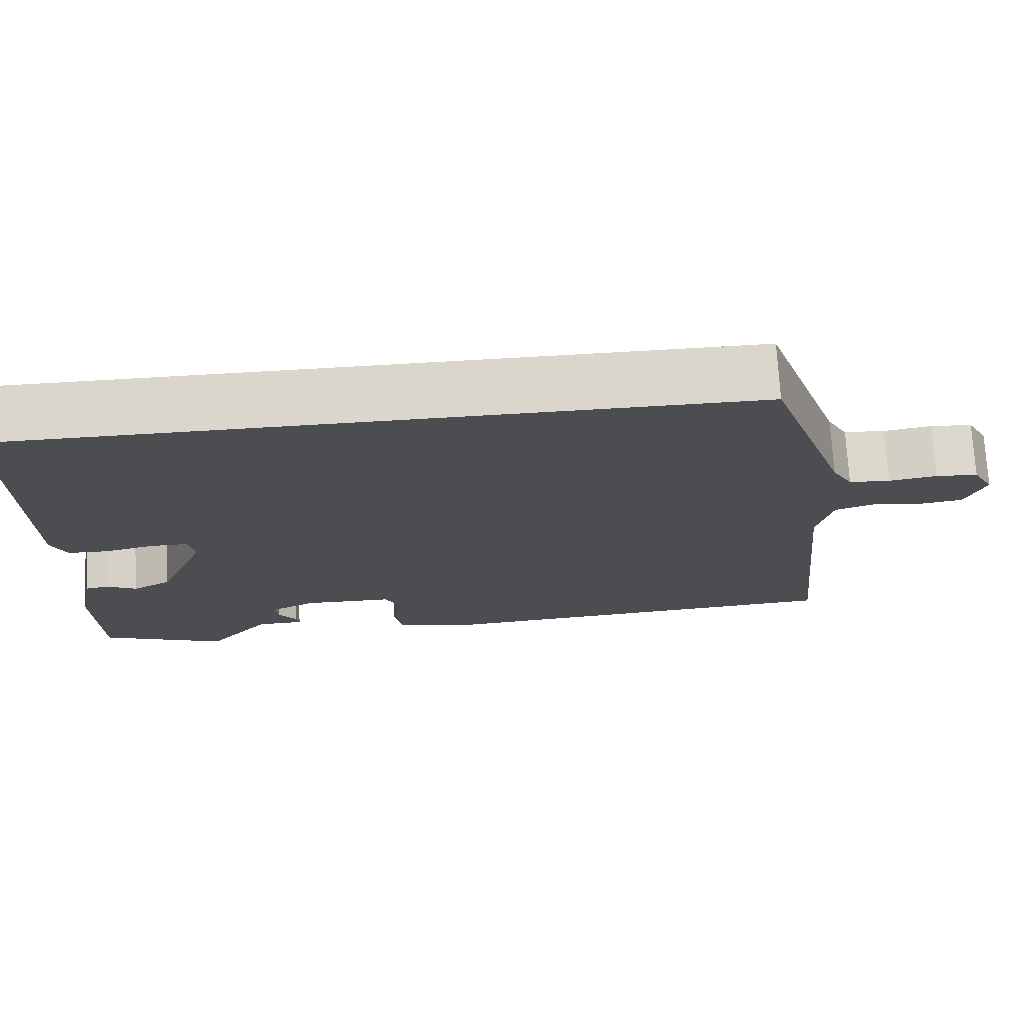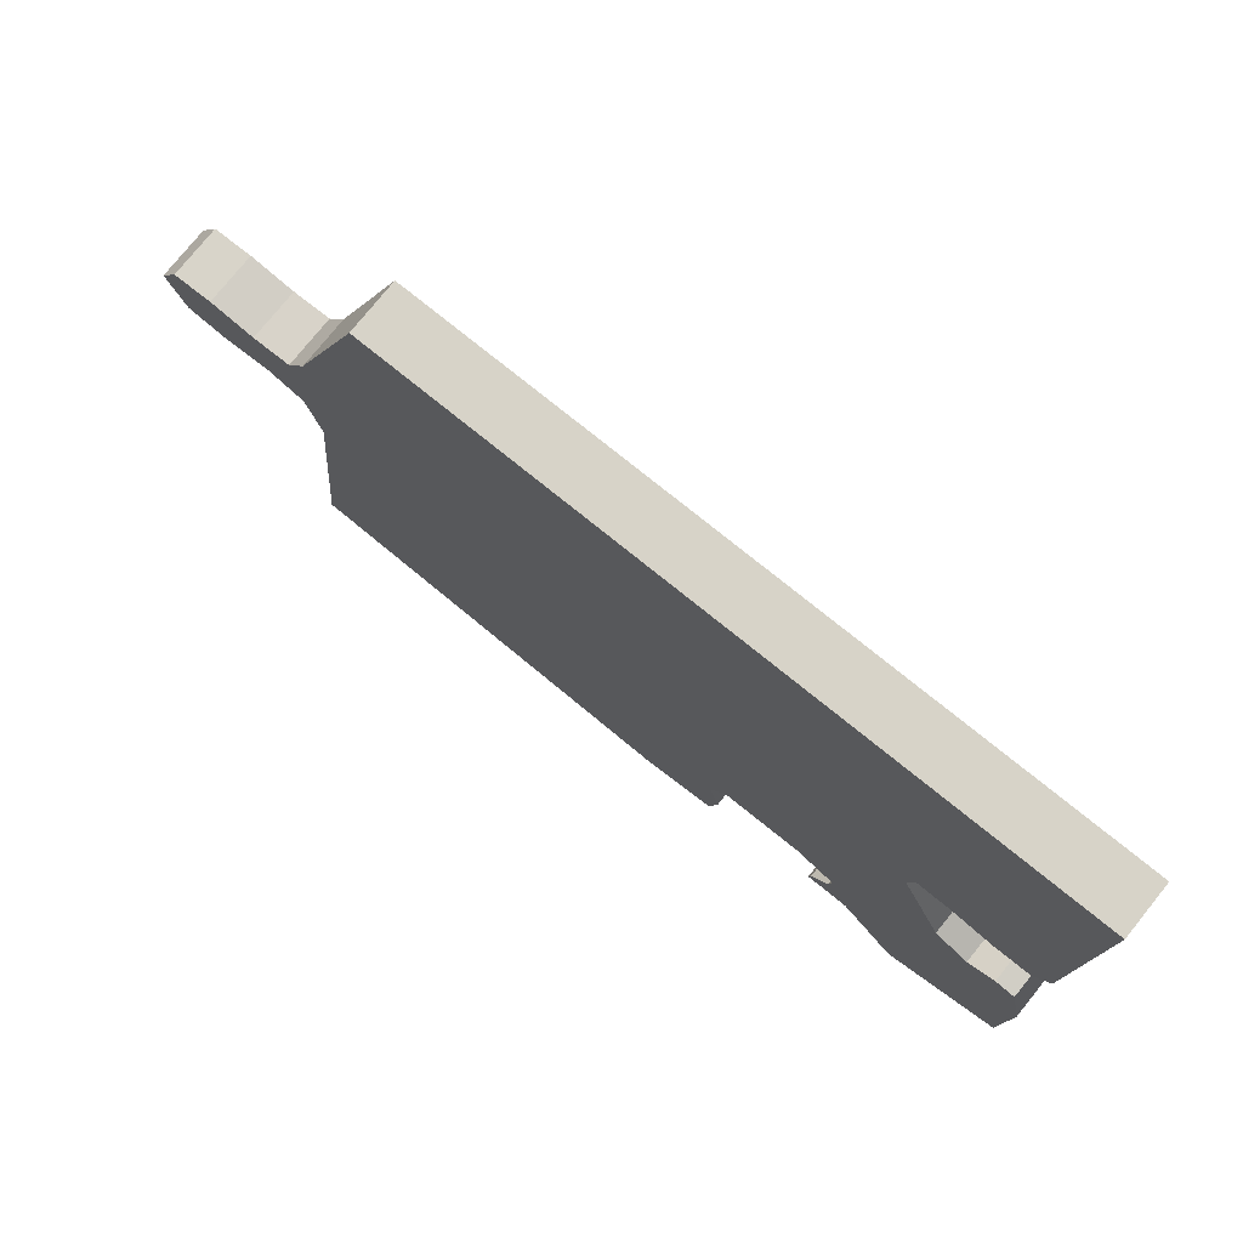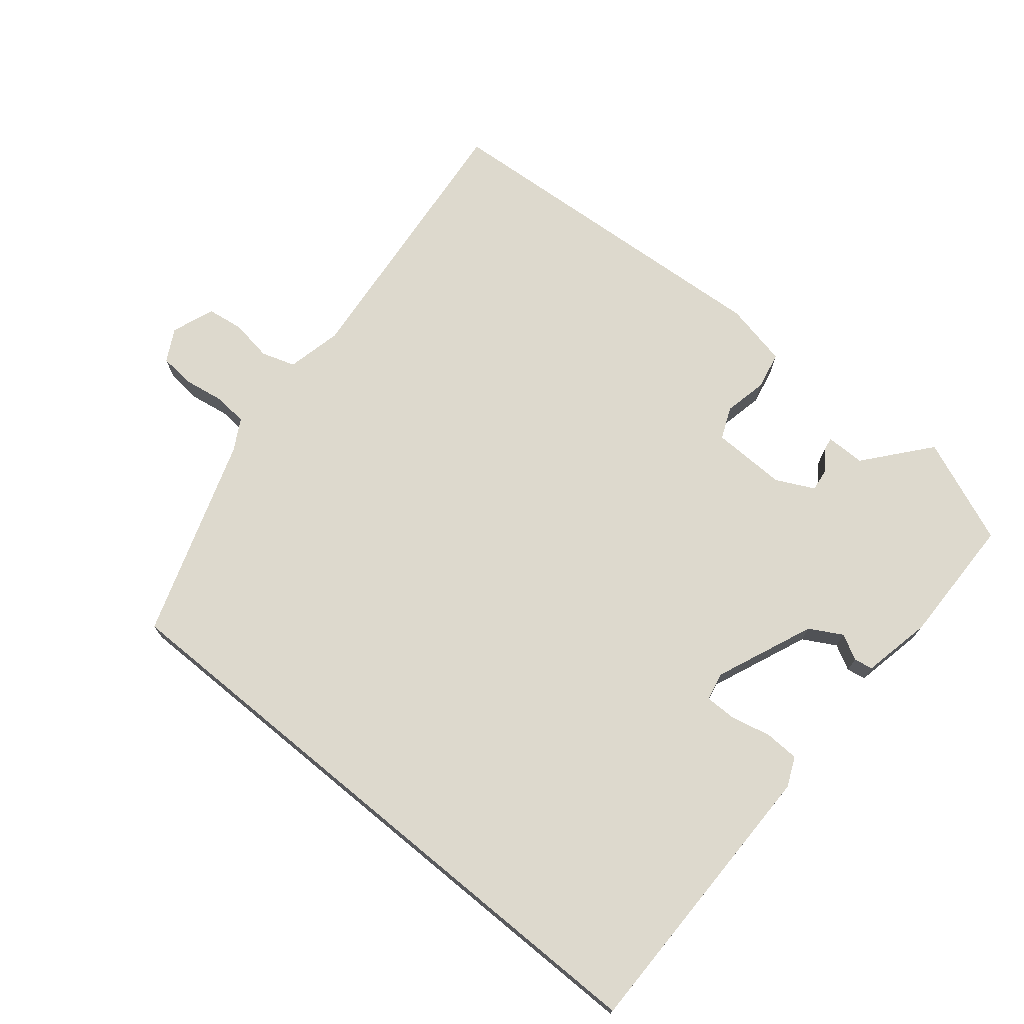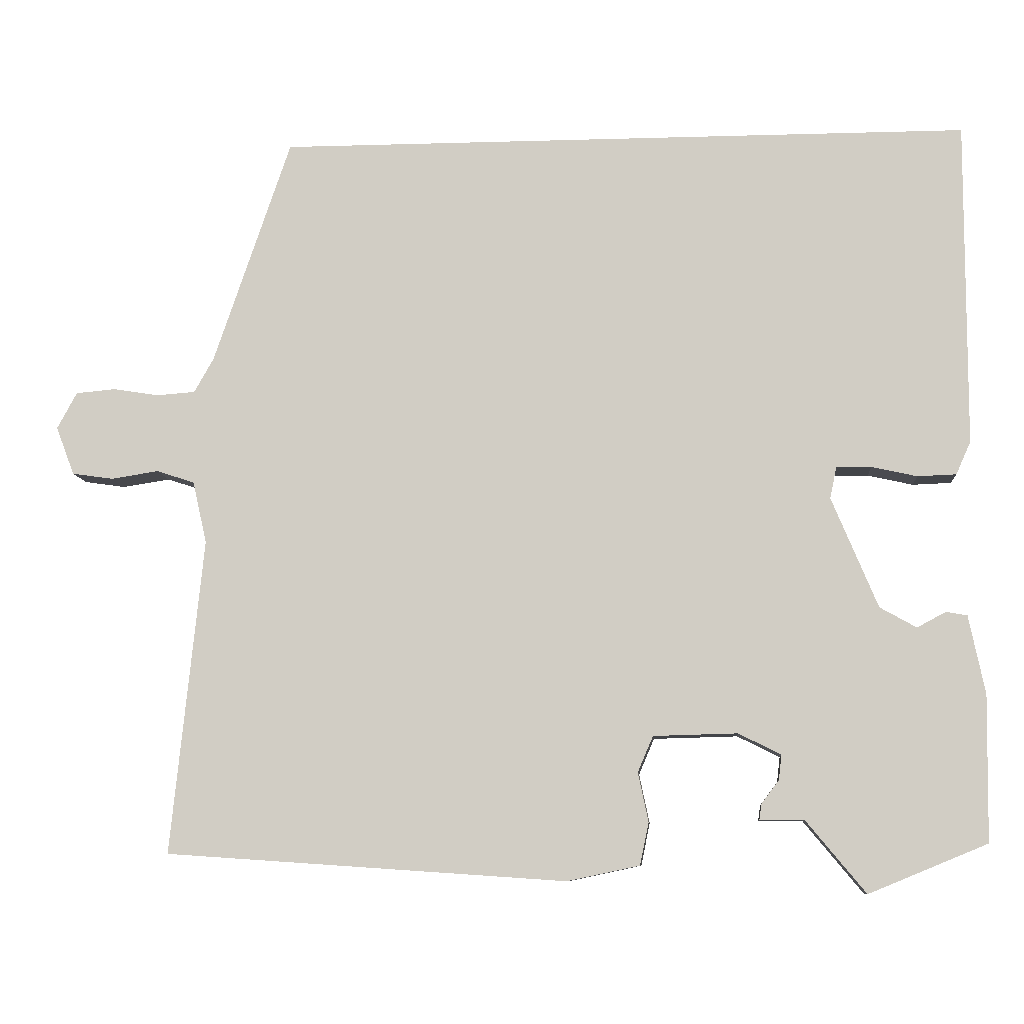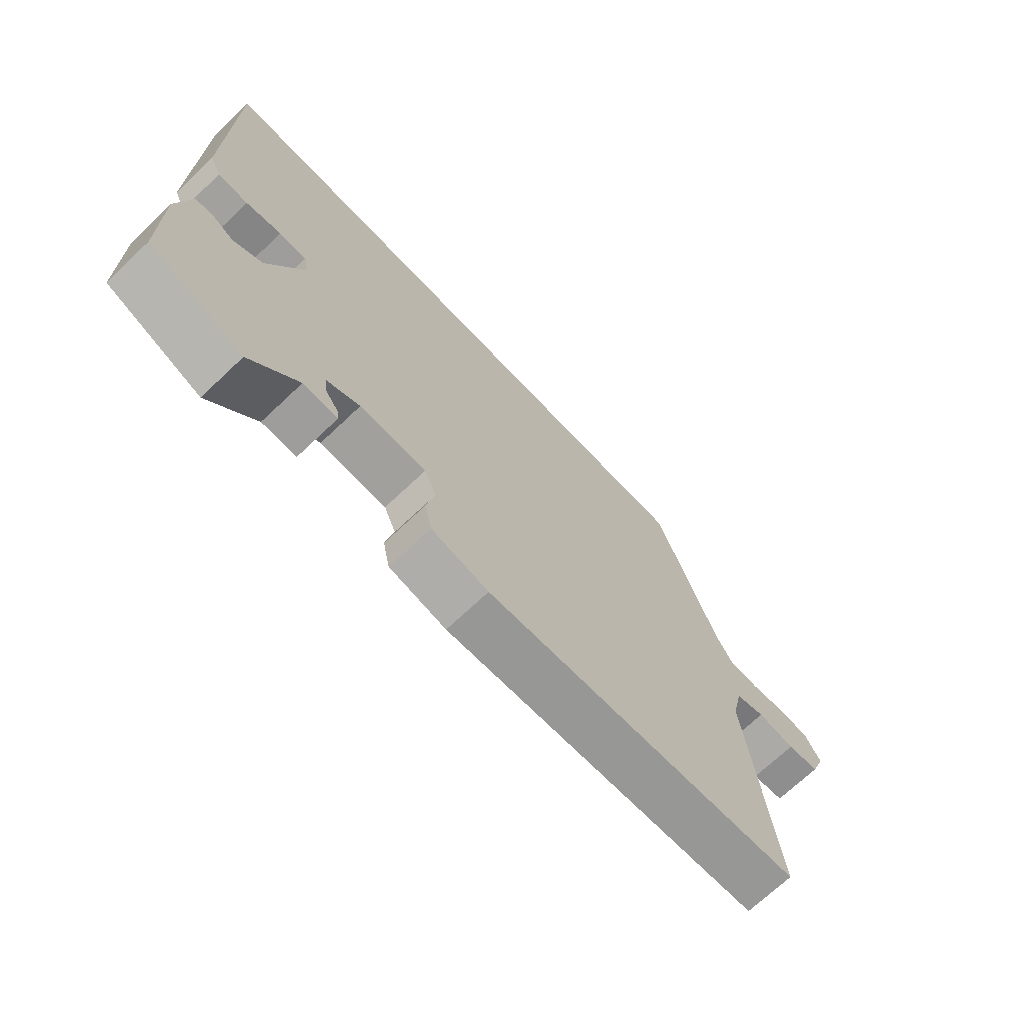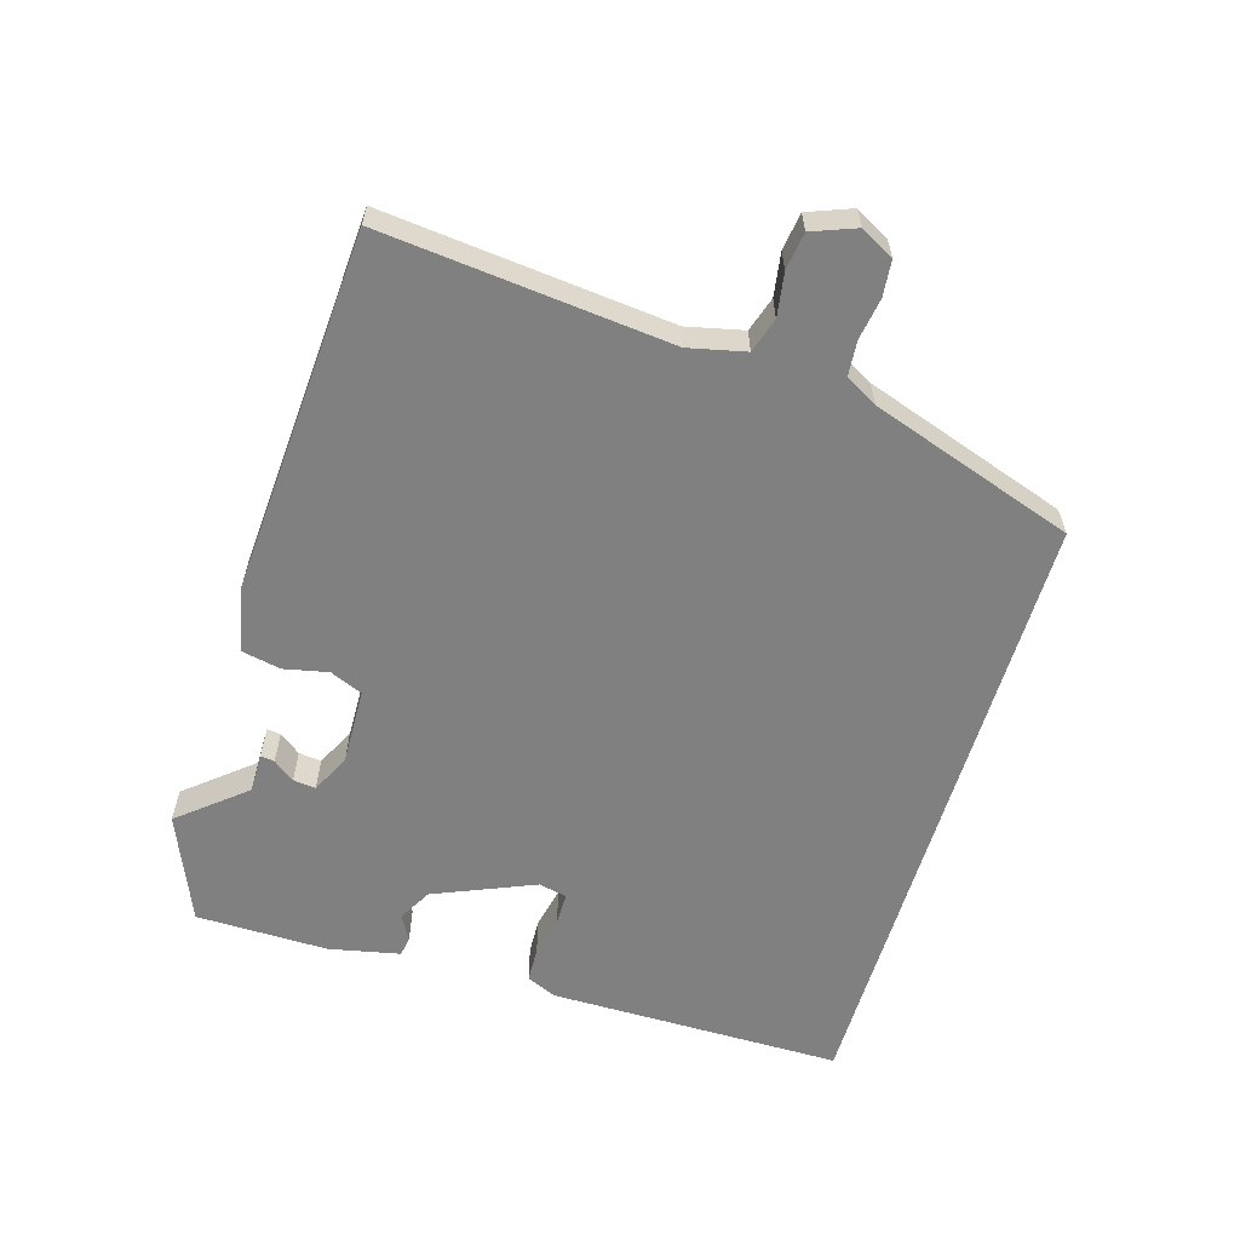
<metadata>
{"format":"obj","ext":"obj","renderer":"f3d","projection":"perspective","resolution":1024,"background":"white","views":[{"elev":73.6,"azim":176.7,"up":"+Z"},{"elev":77.2,"azim":38.9,"up":"+Z"},{"elev":71.9,"azim":39.5,"up":"+Y"},{"elev":-8.9,"azim":4.6,"up":"+Z"},{"elev":-70.6,"azim":133.4,"up":"+Z"},{"elev":-60.0,"azim":-106.5,"up":"+Y"}]}
</metadata>
<code>
v 0.526 0.07 -0.489
v 0.364 0.07 -0.556
v 0.282 0.07 -0.457
v 0.222 0.07 -0.457
v 0.225 0.07 -0.436
v 0.249 0.07 -0.404
v 0.253 0.07 -0.37
v 0.195 0.07 -0.341
v 0.08 0.07 -0.344
v 0.059 0.07 -0.393
v 0.073 0.07 -0.46
v 0.061 0.07 -0.518
v -0.038 0.07 -0.539
v -0.586 0.07 -0.502
v -0.542 0.07 -0.071
v -0.561 0.07 0.014
v -0.613 0.07 0.031
v -0.678 0.07 0.021
v -0.734 0.07 0.029
v -0.759 0.07 0.095
v -0.732 0.07 0.145
v -0.678 0.07 0.15
v -0.616 0.07 0.14
v -0.563 0.07 0.144
v -0.536 0.07 0.192
v -0.431 0.07 0.5
v 0.519 0.07 0.5
v 0.518 0.07 0.056
v 0.498 0.07 0.011
v 0.445 0.07 0.009
v 0.383 0.07 0.023
v 0.335 0.07 0.023
v 0.326 0.07 -0.02
v 0.389 0.07 -0.171
v 0.439 0.07 -0.199
v 0.478 0.07 -0.178
v 0.507 0.07 -0.183
v 0.529 0.07 -0.29
v 0.526 0 -0.489
v 0.364 0 -0.556
v 0.282 0 -0.457
v 0.222 0 -0.457
v 0.225 0 -0.436
v 0.249 0 -0.404
v 0.253 0 -0.37
v 0.195 0 -0.341
v 0.08 0 -0.344
v 0.059 0 -0.393
v 0.073 0 -0.46
v 0.061 0 -0.518
v -0.038 0 -0.539
v -0.586 0 -0.502
v -0.542 0 -0.071
v -0.561 0 0.014
v -0.613 0 0.031
v -0.678 0 0.021
v -0.734 0 0.029
v -0.759 0 0.095
v -0.732 0 0.145
v -0.678 0 0.15
v -0.616 0 0.14
v -0.563 0 0.144
v -0.536 0 0.192
v -0.431 0 0.5
v 0.519 0 0.5
v 0.518 0 0.056
v 0.498 0 0.011
v 0.445 0 0.009
v 0.383 0 0.023
v 0.335 0 0.023
v 0.326 0 -0.02
v 0.389 0 -0.171
v 0.439 0 -0.199
v 0.478 0 -0.178
v 0.507 0 -0.183
v 0.529 0 -0.29
f 1 2 3
f 38 1 3
f 37 38 3
f 36 37 3
f 35 36 3
f 34 35 3 4
f 29 30 31
f 28 29 31
f 27 28 31
f 26 27 31
f 25 26 31 32
f 24 25 32 33
f 21 22 23
f 20 21 23
f 19 20 23
f 18 19 23
f 17 18 23
f 24 33 34
f 23 24 34
f 17 23 34
f 16 17 34
f 13 14 15
f 12 13 15
f 11 12 15
f 10 11 15
f 9 10 15 16
f 4 5 6
f 34 4 6
f 34 6 7
f 8 9 16 34
f 7 8 34
f 41 40 39
f 41 39 76
f 41 76 75
f 41 75 74
f 41 74 73
f 42 41 73 72
f 69 68 67
f 69 67 66
f 69 66 65
f 69 65 64
f 70 69 64 63
f 71 70 63 62
f 61 60 59
f 61 59 58
f 61 58 57
f 61 57 56
f 61 56 55
f 72 71 62
f 72 62 61
f 72 61 55
f 72 55 54
f 53 52 51
f 53 51 50
f 53 50 49
f 53 49 48
f 54 53 48 47
f 44 43 42
f 44 42 72
f 45 44 72
f 72 54 47 46
f 72 46 45
f 1 39 40 2
f 2 40 41 3
f 3 41 42 4
f 4 42 43 5
f 5 43 44 6
f 6 44 45 7
f 7 45 46 8
f 8 46 47 9
f 9 47 48 10
f 10 48 49 11
f 11 49 50 12
f 12 50 51 13
f 13 51 52 14
f 14 52 53 15
f 15 53 54 16
f 16 54 55 17
f 17 55 56 18
f 18 56 57 19
f 19 57 58 20
f 20 58 59 21
f 21 59 60 22
f 22 60 61 23
f 23 61 62 24
f 24 62 63 25
f 25 63 64 26
f 26 64 65 27
f 27 65 66 28
f 28 66 67 29
f 29 67 68 30
f 30 68 69 31
f 31 69 70 32
f 32 70 71 33
f 33 71 72 34
f 34 72 73 35
f 35 73 74 36
f 36 74 75 37
f 37 75 76 38
f 38 76 39 1

</code>
